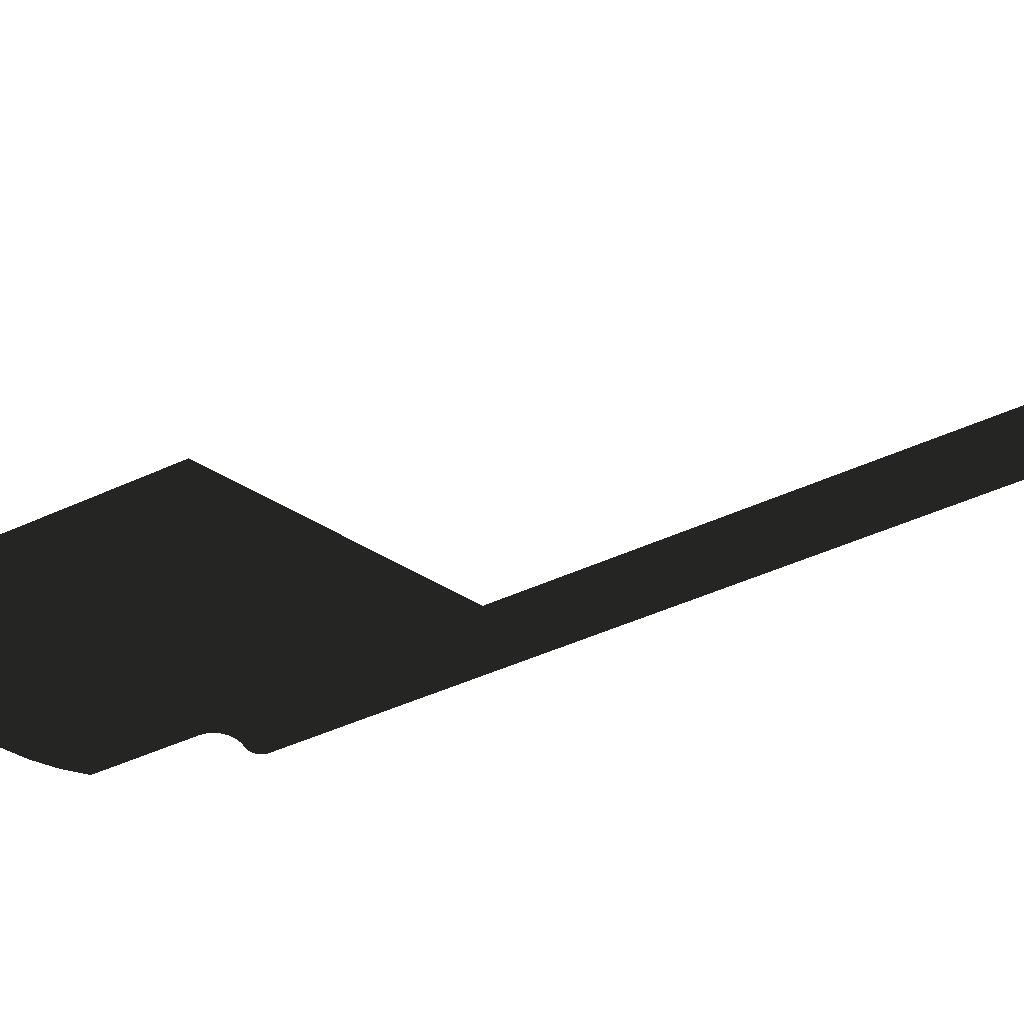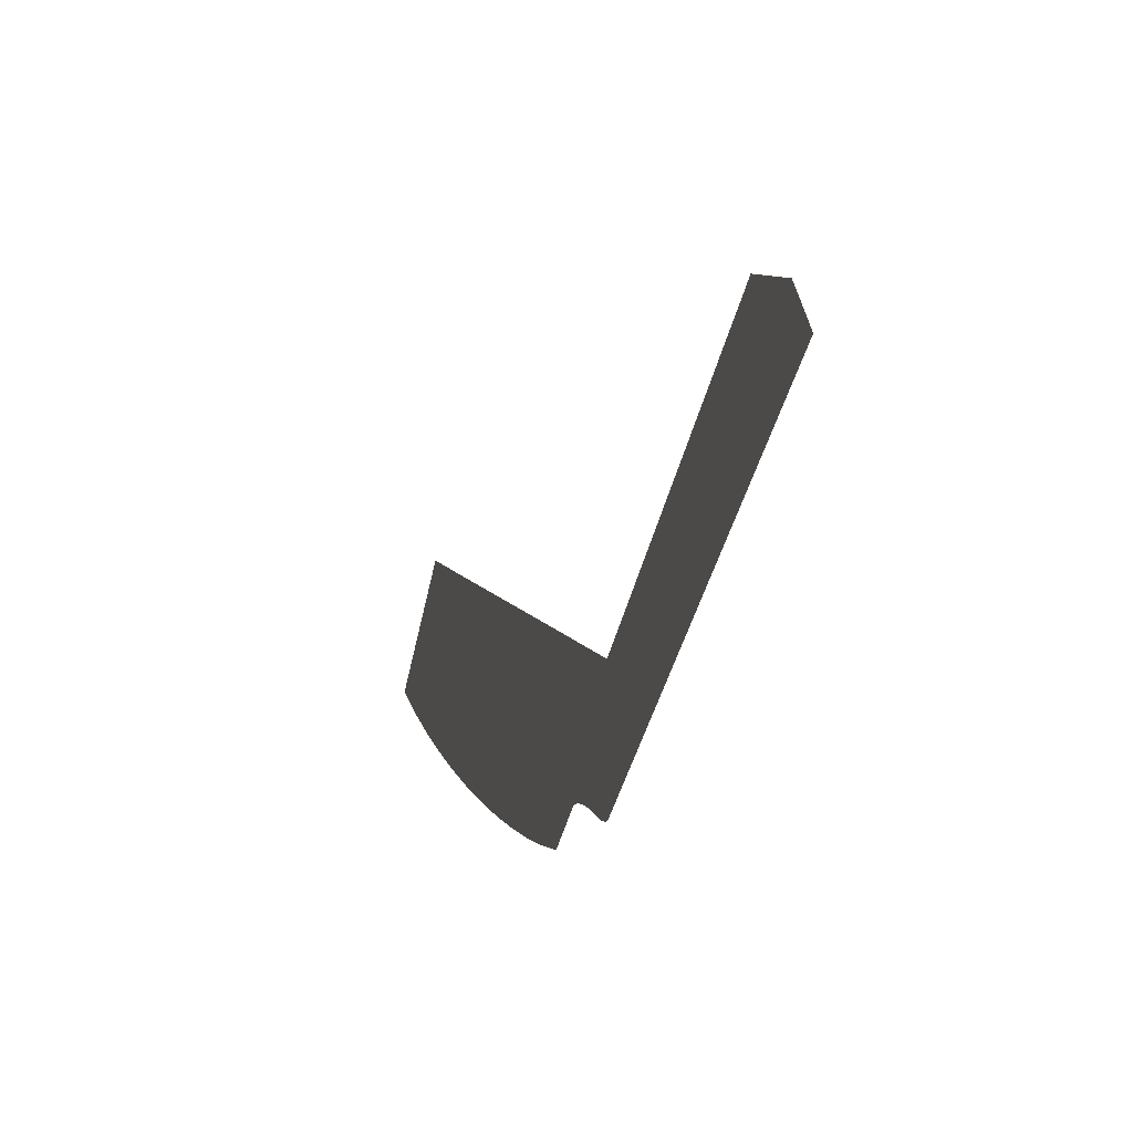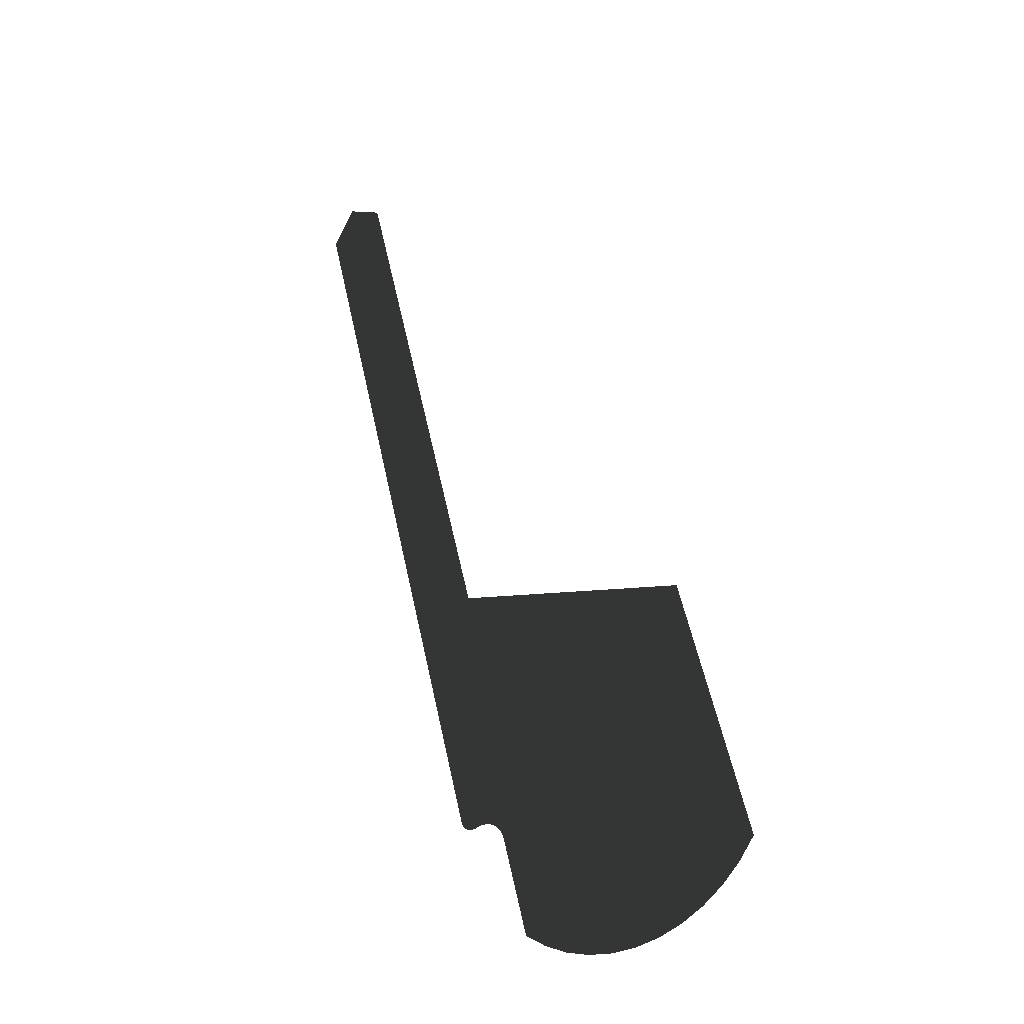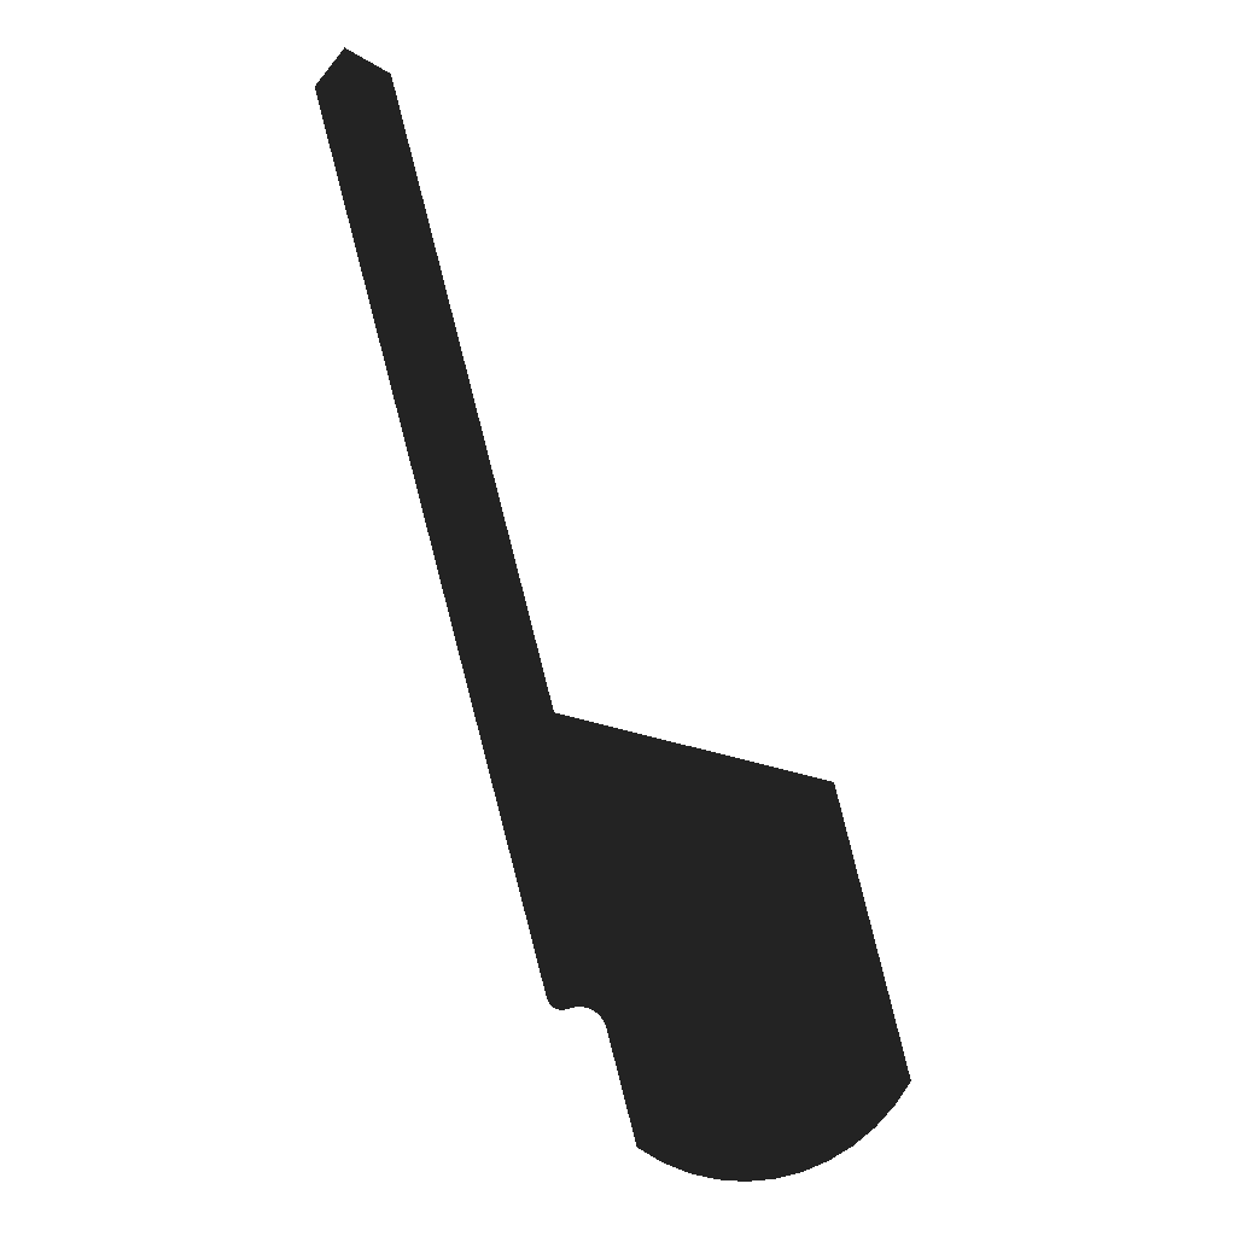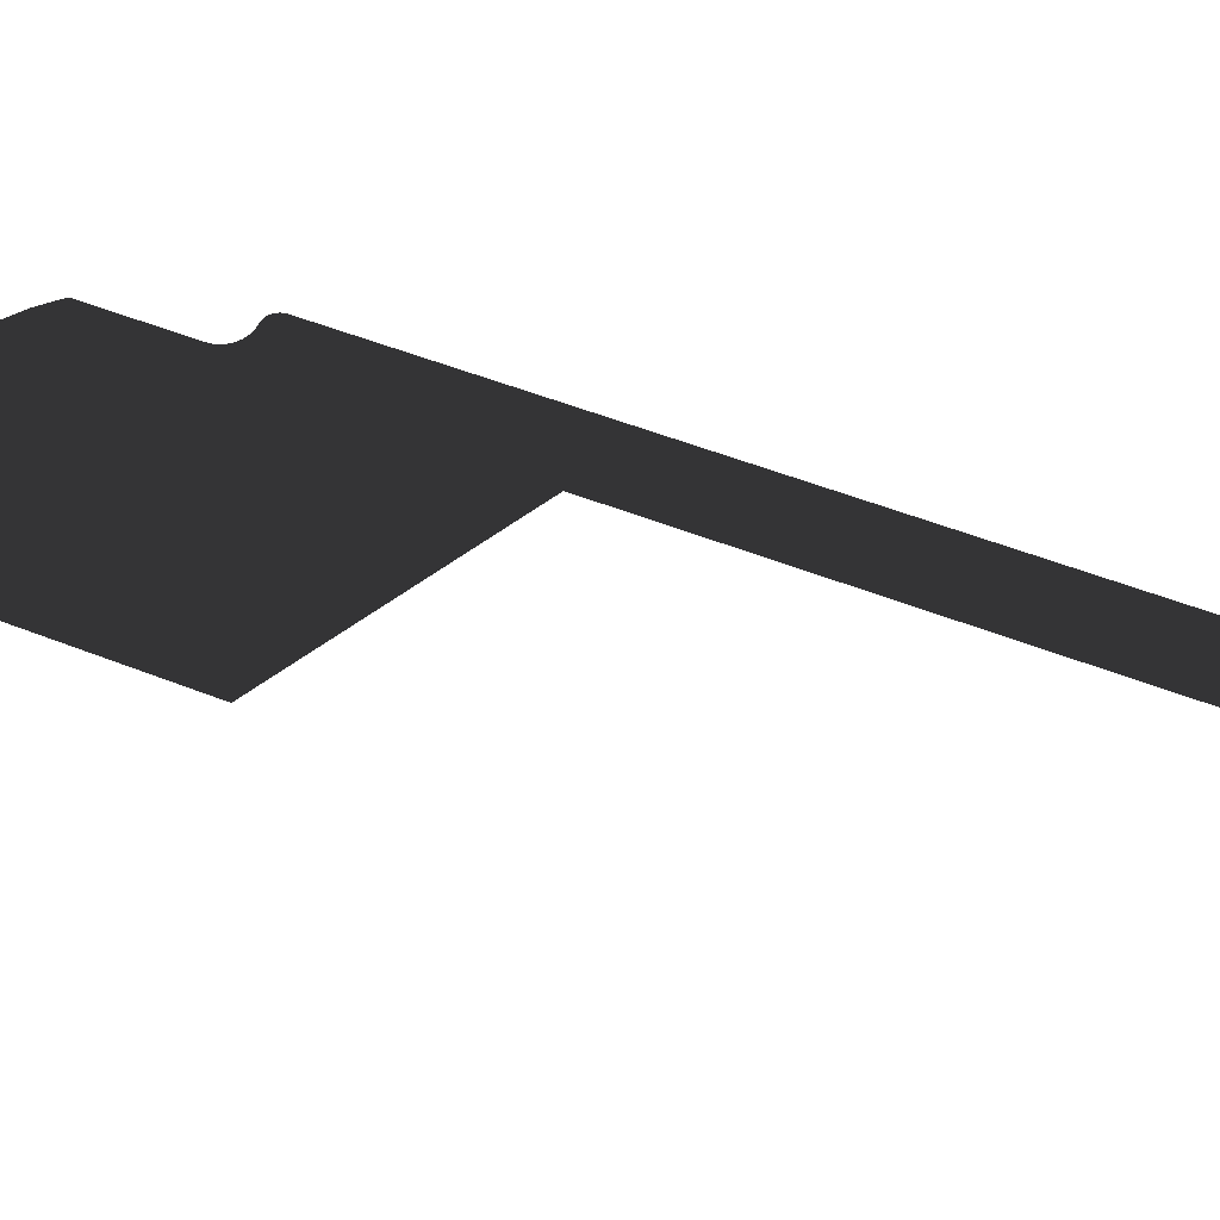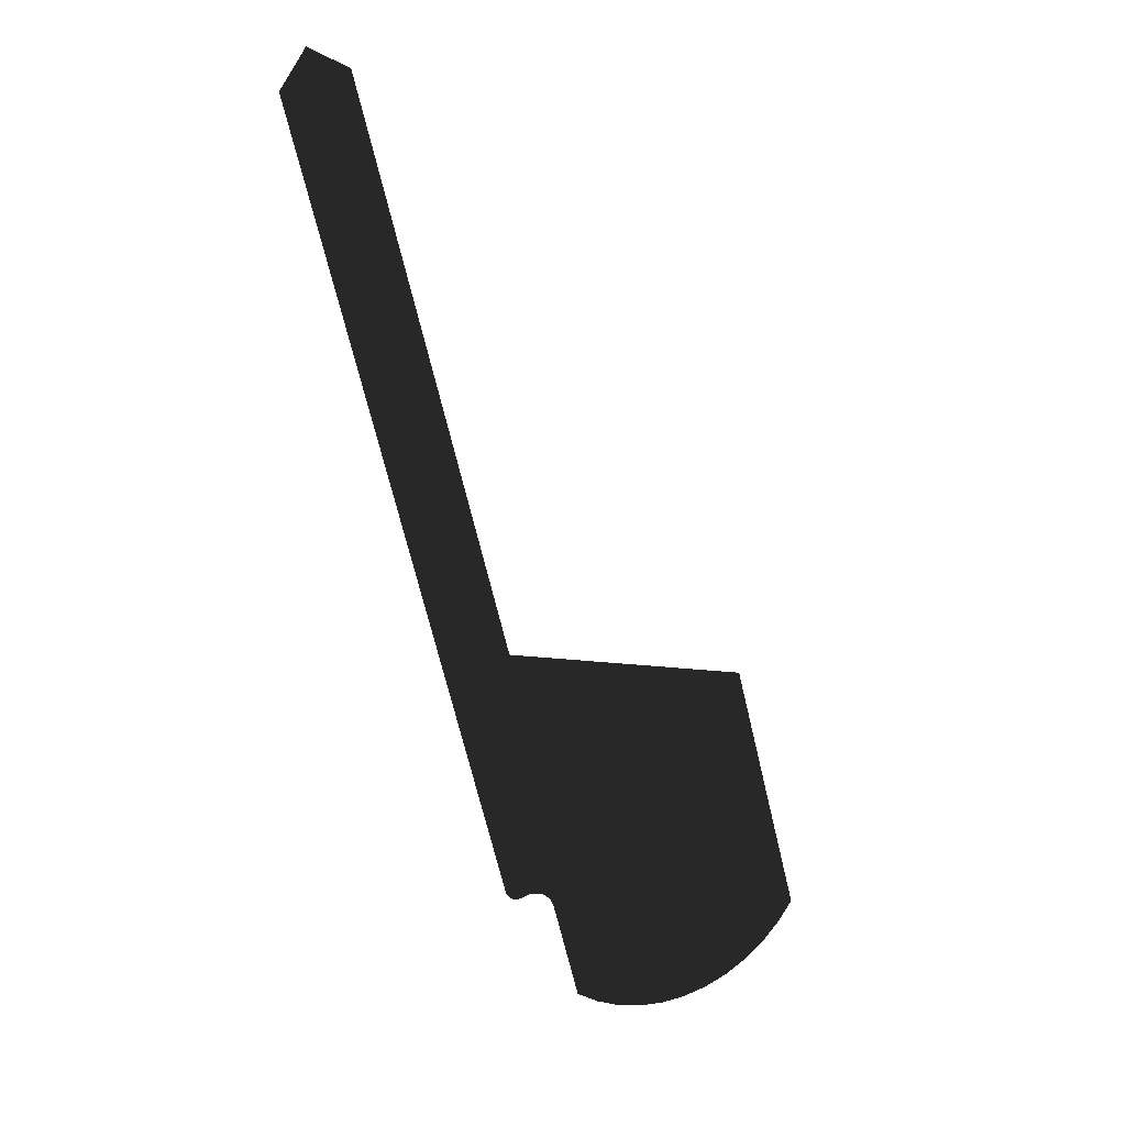
<metadata>
{"format":"obj","ext":"obj","renderer":"f3d","projection":"perspective","resolution":1024,"background":"white","views":[{"elev":-47.5,"azim":-47.6,"up":"+Y"},{"elev":45.2,"azim":47.4,"up":"+Z"},{"elev":-26.5,"azim":-142.2,"up":"+Z"},{"elev":-5.9,"azim":162.6,"up":"+Z"},{"elev":53.0,"azim":-52.0,"up":"+Y"},{"elev":15.2,"azim":152.3,"up":"+Z"}]}
</metadata>
<code>
o #ID425
v 0.1894 0.0519 -0.06417
v 0.201 0.0519 -0.08093
v 0.1709 0.0519 -0.07284
v 0.104 0.0519 -0.3214
v 0.1067 0.0519 -0.4309
v -0.01294 0.0519 -0.3471
v 0.1064 0.0519 -0.4317
v 0.106 0.0519 -0.4325
v 0.1055 0.0519 -0.4332
v 0.105 0.0519 -0.4338
v 0.1043 0.0519 -0.4344
v 0.1036 0.0519 -0.4349
v 0.1029 0.0519 -0.4353
v 0.102 0.0519 -0.4355
v 0.1012 0.0519 -0.4357
v 0.1003 0.0519 -0.4358
v 0.09949 0.0519 -0.4357
v 0.09866 0.0519 -0.4355
v 0.09678 0.0519 -0.435
v 0.0953 0.0519 -0.4347
v 0.09378 0.0519 -0.4346
v 0.09226 0.0519 -0.4347
v 0.09078 0.0519 -0.435
v 0.08934 0.0519 -0.4355
v 0.08797 0.0519 -0.4362
v 0.08671 0.0519 -0.437
v 0.08557 0.0519 -0.438
v 0.08457 0.0519 -0.4392
v 0.08372 0.0519 -0.4404
v 0.08305 0.0519 -0.4418
v 0.08256 0.0519 -0.4432
v 0.07032 0.0519 -0.4886
v -0.04505 0.0519 -0.4664
v 0.06008 0.0519 -0.4947
v -0.0378 0.0519 -0.4758
v 0.04908 0.0519 -0.4992
v 0.03754 0.0519 -0.5021
v -0.02927 0.0519 -0.4841
v -0.01962 0.0519 -0.491
v 0.02571 0.0519 -0.5032
v -0.009078 0.0519 -0.4965
v 0.01383 0.0519 -0.5027
v 0.00215 0.0519 -0.5004
v 0.01383 0.0519 -0.5027
v -0.009078 0.0519 -0.4965
v 0.00215 0.0519 -0.5004
v 0.02571 0.0519 -0.5032
v -0.01962 0.0519 -0.491
v 0.03754 0.0519 -0.5021
v -0.02927 0.0519 -0.4841
v -0.0378 0.0519 -0.4758
v 0.04908 0.0519 -0.4992
v 0.06008 0.0519 -0.4947
v -0.04505 0.0519 -0.4664
v 0.07032 0.0519 -0.4886
v -0.01294 0.0519 -0.3471
v 0.08256 0.0519 -0.4432
v 0.08305 0.0519 -0.4418
v 0.08372 0.0519 -0.4404
v 0.08457 0.0519 -0.4392
v 0.08557 0.0519 -0.438
v 0.08671 0.0519 -0.437
v 0.08797 0.0519 -0.4362
v 0.08934 0.0519 -0.4355
v 0.09078 0.0519 -0.435
v 0.09226 0.0519 -0.4347
v 0.09378 0.0519 -0.4346
v 0.0953 0.0519 -0.4347
v 0.09678 0.0519 -0.435
v 0.09866 0.0519 -0.4355
v 0.09949 0.0519 -0.4357
v 0.1003 0.0519 -0.4358
v 0.1012 0.0519 -0.4357
v 0.102 0.0519 -0.4355
v 0.1029 0.0519 -0.4353
v 0.1036 0.0519 -0.4349
v 0.1043 0.0519 -0.4344
v 0.105 0.0519 -0.4338
v 0.1055 0.0519 -0.4332
v 0.106 0.0519 -0.4325
v 0.1064 0.0519 -0.4317
v 0.1067 0.0519 -0.4309
v 0.104 0.0519 -0.3214
v 0.201 0.0519 -0.08093
v 0.1709 0.0519 -0.07284
v 0.1894 0.0519 -0.06417
f 3 2 1
f 4 2 3
f 4 5 2
f 6 5 4
f 6 7 5
f 6 8 7
f 6 9 8
f 6 10 9
f 6 11 10
f 6 12 11
f 6 13 12
f 6 14 13
f 6 15 14
f 6 16 15
f 6 17 16
f 6 18 17
f 6 19 18
f 6 20 19
f 6 21 20
f 6 22 21
f 6 23 22
f 6 24 23
f 6 25 24
f 6 26 25
f 6 27 26
f 6 28 27
f 6 29 28
f 6 30 29
f 6 31 30
f 6 32 31
f 33 32 6
f 33 34 32
f 35 34 33
f 35 36 34
f 35 37 36
f 38 37 35
f 39 37 38
f 39 40 37
f 41 40 39
f 41 42 40
f 42 41 43
f 46 45 44
f 47 44 45
f 48 47 45
f 49 47 48
f 50 49 48
f 51 49 50
f 52 49 51
f 53 52 51
f 54 53 51
f 55 53 54
f 56 55 54
f 57 55 56
f 58 57 56
f 59 58 56
f 60 59 56
f 61 60 56
f 62 61 56
f 63 62 56
f 64 63 56
f 65 64 56
f 66 65 56
f 67 66 56
f 68 67 56
f 69 68 56
f 70 69 56
f 71 70 56
f 72 71 56
f 73 72 56
f 74 73 56
f 75 74 56
f 76 75 56
f 77 76 56
f 78 77 56
f 79 78 56
f 80 79 56
f 81 80 56
f 82 81 56
f 83 82 56
f 84 82 83
f 85 84 83
f 86 84 85

</code>
